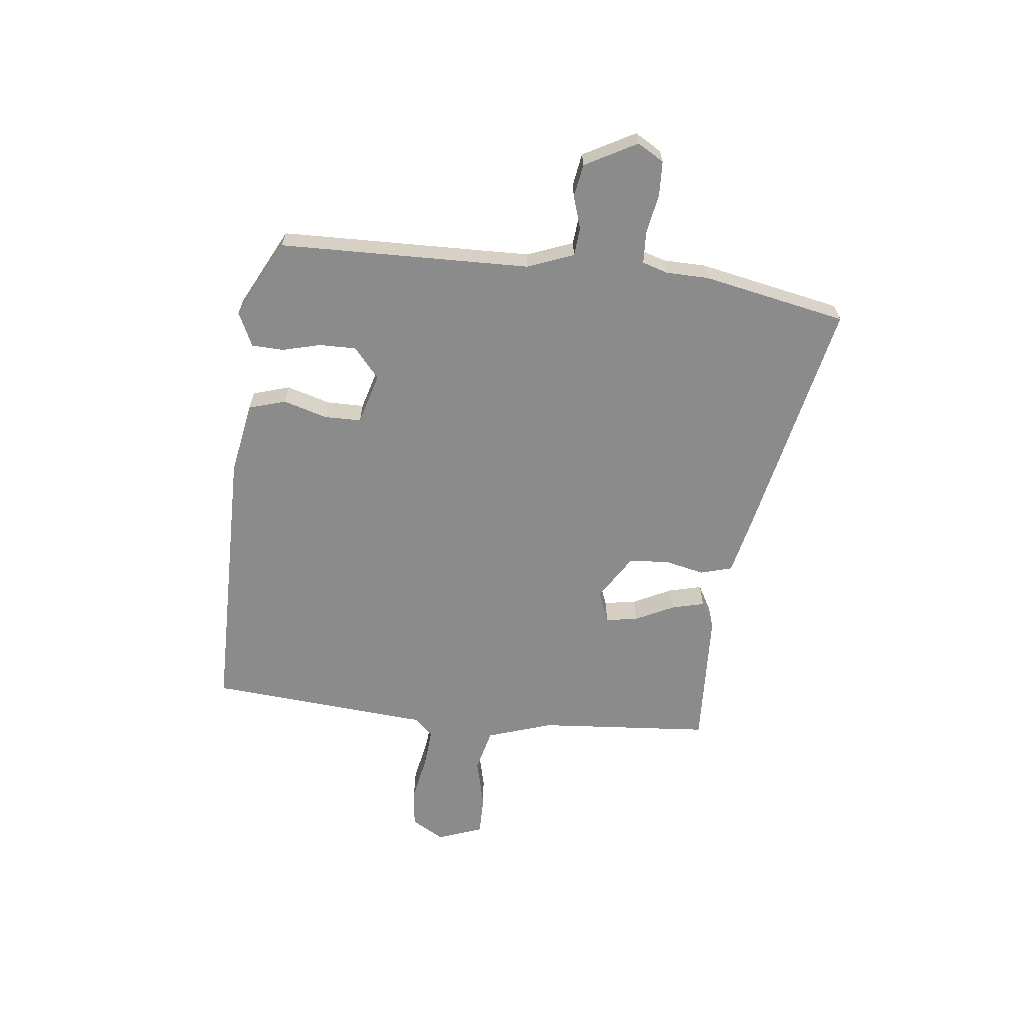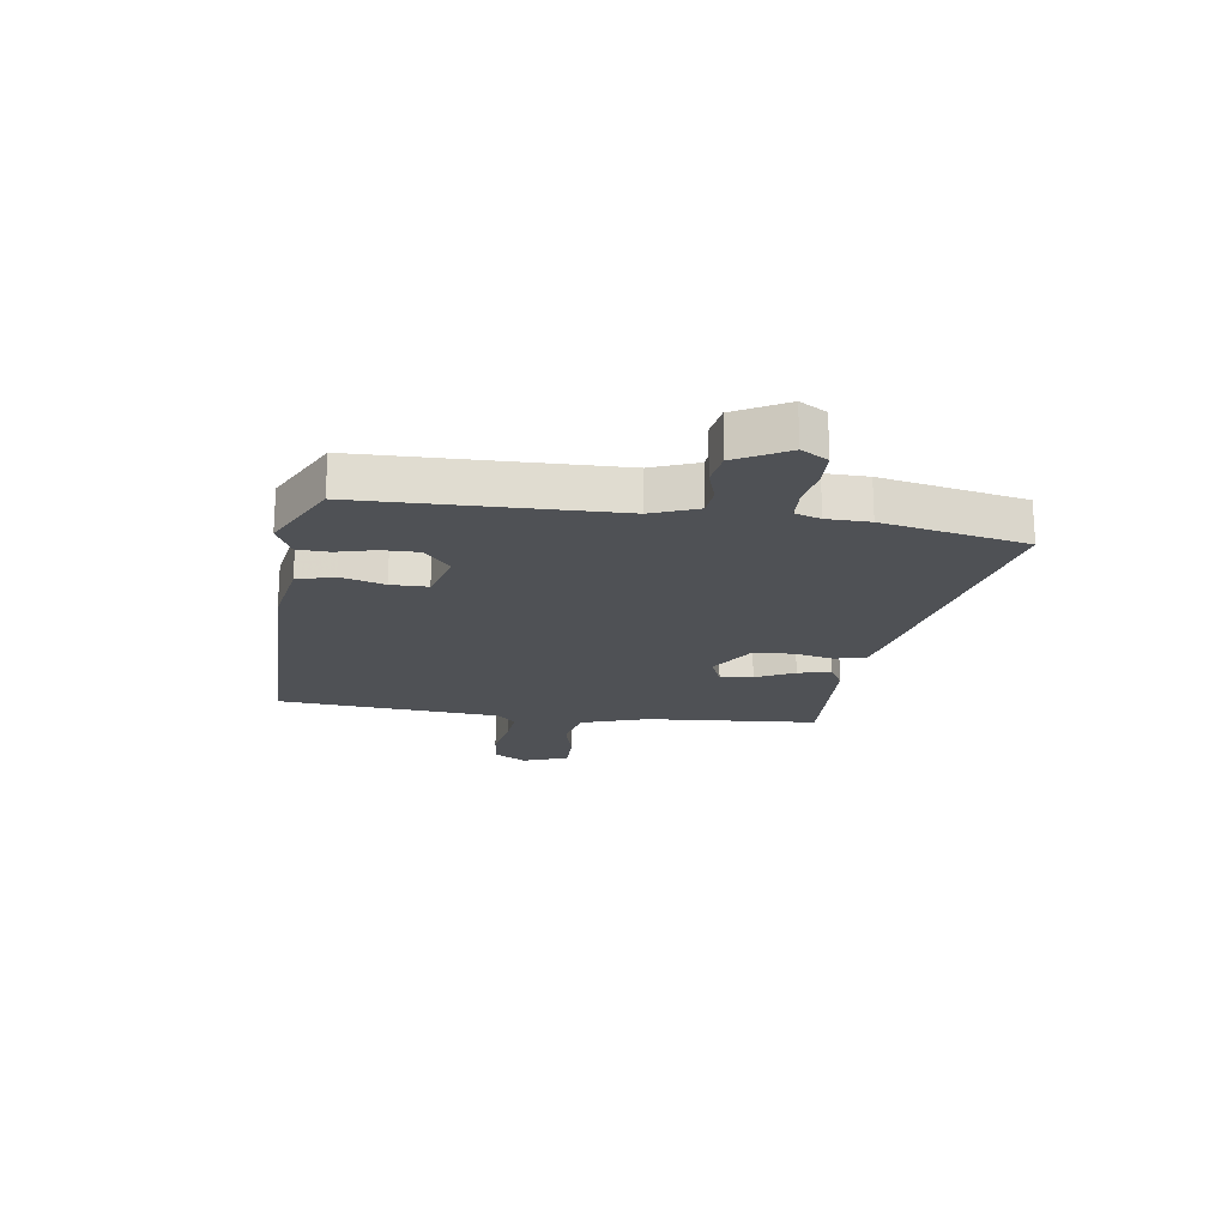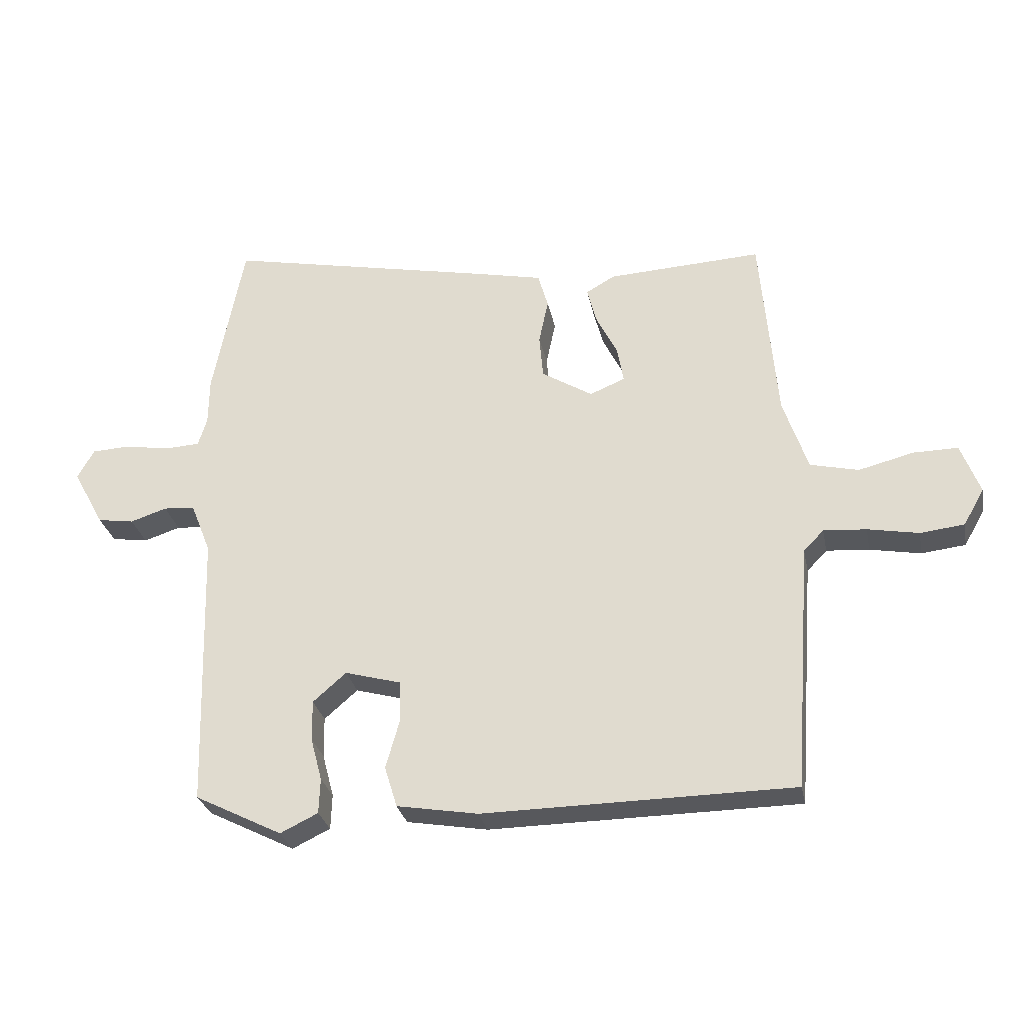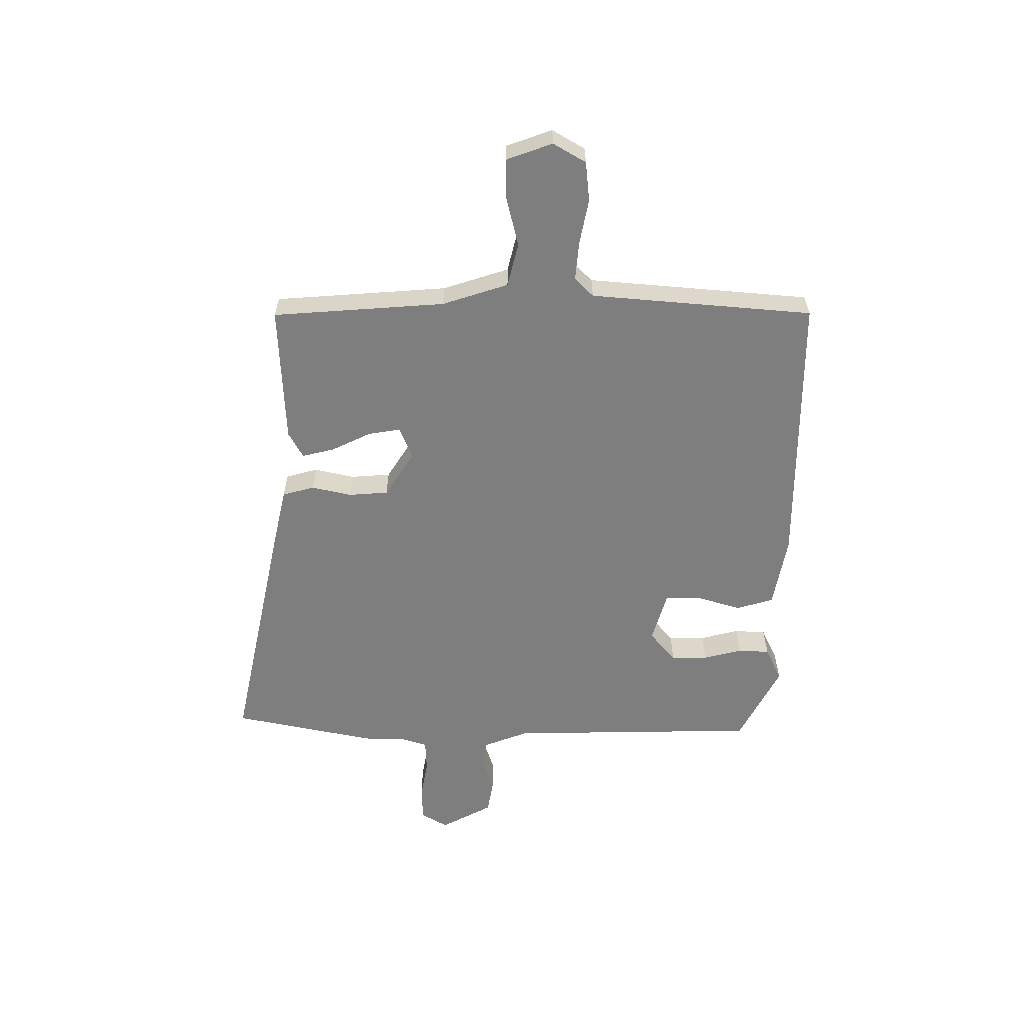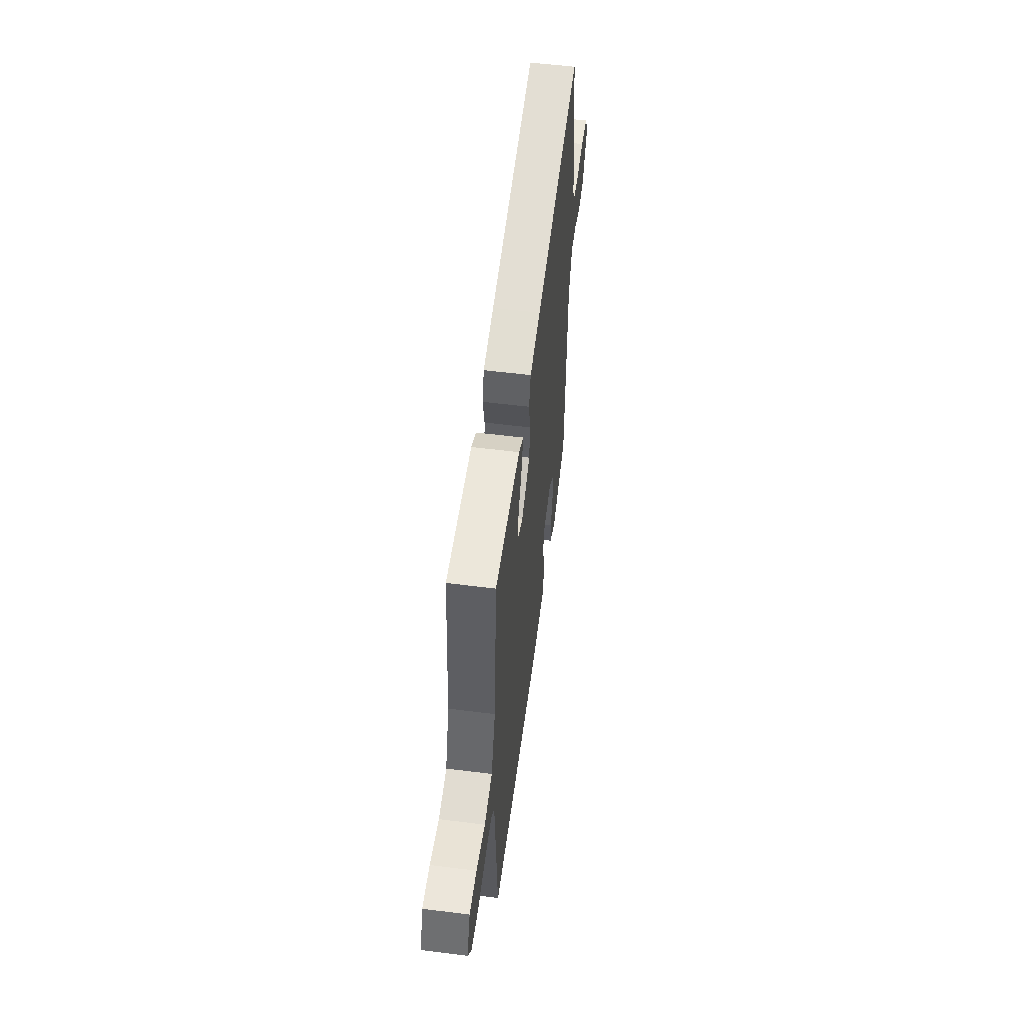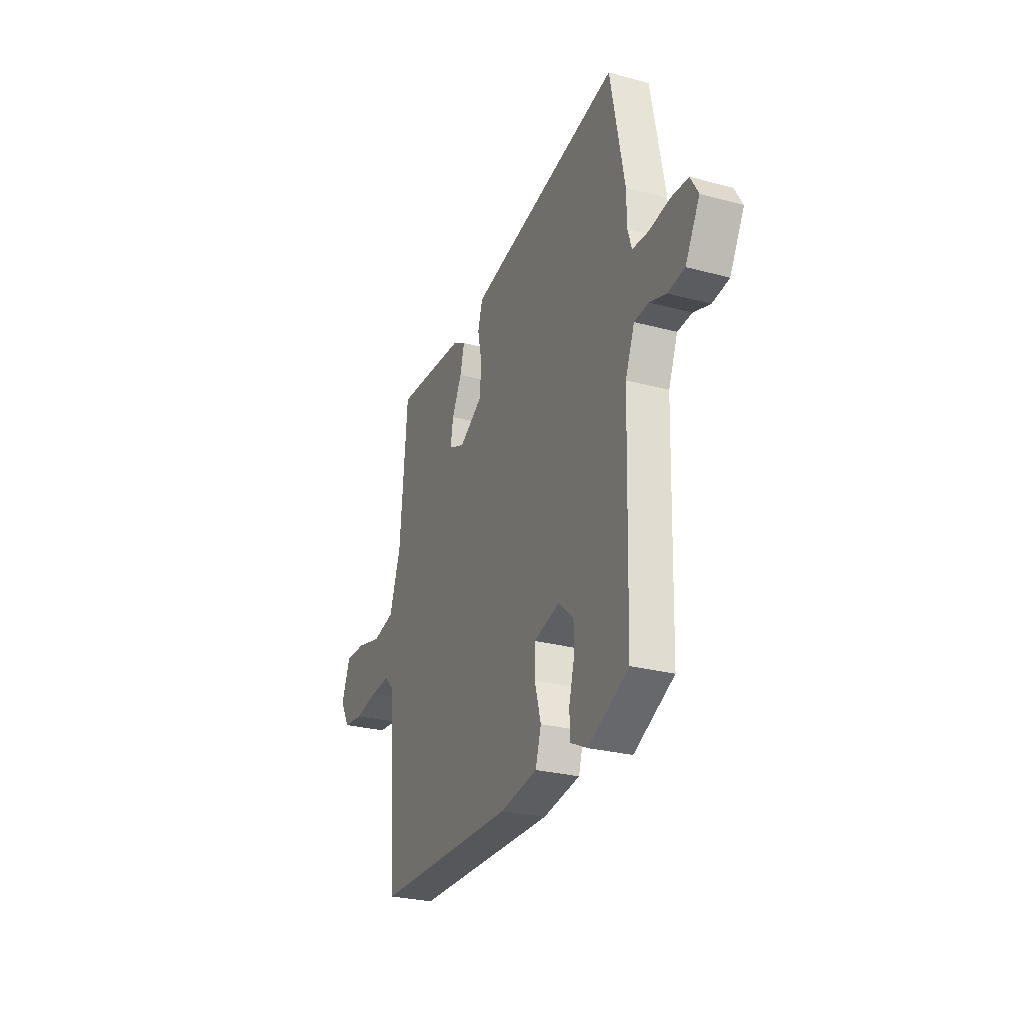
<metadata>
{"format":"obj","ext":"obj","renderer":"f3d","projection":"perspective","resolution":1024,"background":"white","views":[{"elev":-63.8,"azim":-96.9,"up":"+Y"},{"elev":-19.8,"azim":-98.6,"up":"+Y"},{"elev":-28.7,"azim":11.2,"up":"+Z"},{"elev":-59.4,"azim":89.2,"up":"+Y"},{"elev":55.3,"azim":97.6,"up":"+Z"},{"elev":-27.1,"azim":-112.7,"up":"+Z"}]}
</metadata>
<code>
v -0.532 0.07 0.333
v -0.483 0.07 0.587
v -0.051 0.07 0.499
v 0.051 0.07 0.477
v 0.067 0.07 0.421
v 0.052 0.07 0.35
v 0.058 0.07 0.28
v 0.139 0.07 0.23
v 0.195 0.07 0.253
v 0.185 0.07 0.31
v 0.151 0.07 0.378
v 0.136 0.07 0.436
v 0.182 0.07 0.462
v 0.427 0.07 0.475
v 0.453 0.07 0.17
v 0.492 0.07 0.054
v 0.569 0.07 0.036
v 0.656 0.07 0.058
v 0.727 0.07 0.059
v 0.757 0.07 -0.021
v 0.724 0.07 -0.079
v 0.654 0.07 -0.087
v 0.573 0.07 -0.072
v 0.505 0.07 -0.067
v 0.473 0.07 -0.1
v 0.444 0.07 -0.494
v -0.048 0.07 -0.5
v -0.177 0.07 -0.478
v -0.197 0.07 -0.413
v -0.175 0.07 -0.335
v -0.176 0.07 -0.27
v -0.266 0.07 -0.245
v -0.319 0.07 -0.291
v -0.318 0.07 -0.356
v -0.3 0.07 -0.424
v -0.302 0.07 -0.48
v -0.362 0.07 -0.509
v -0.501 0.07 -0.439
v -0.514 0.07 0.005
v -0.546 0.07 0.086
v -0.596 0.07 0.09
v -0.654 0.07 0.071
v -0.712 0.07 0.08
v -0.762 0.07 0.171
v -0.735 0.07 0.218
v -0.674 0.07 0.221
v -0.603 0.07 0.209
v -0.547 0.07 0.212
v -0.533 0.07 0.257
v -0.532 0 0.333
v -0.483 0 0.587
v -0.051 0 0.499
v 0.051 0 0.477
v 0.067 0 0.421
v 0.052 0 0.35
v 0.058 0 0.28
v 0.139 0 0.23
v 0.195 0 0.253
v 0.185 0 0.31
v 0.151 0 0.378
v 0.136 0 0.436
v 0.182 0 0.462
v 0.427 0 0.475
v 0.453 0 0.17
v 0.492 0 0.054
v 0.569 0 0.036
v 0.656 0 0.058
v 0.727 0 0.059
v 0.757 0 -0.021
v 0.724 0 -0.079
v 0.654 0 -0.087
v 0.573 0 -0.072
v 0.505 0 -0.067
v 0.473 0 -0.1
v 0.444 0 -0.494
v -0.048 0 -0.5
v -0.177 0 -0.478
v -0.197 0 -0.413
v -0.175 0 -0.335
v -0.176 0 -0.27
v -0.266 0 -0.245
v -0.319 0 -0.291
v -0.318 0 -0.356
v -0.3 0 -0.424
v -0.302 0 -0.48
v -0.362 0 -0.509
v -0.501 0 -0.439
v -0.514 0 0.005
v -0.546 0 0.086
v -0.596 0 0.09
v -0.654 0 0.071
v -0.712 0 0.08
v -0.762 0 0.171
v -0.735 0 0.218
v -0.674 0 0.221
v -0.603 0 0.209
v -0.547 0 0.212
v -0.533 0 0.257
f 45 46 47
f 44 45 47
f 43 44 47
f 42 43 47
f 41 42 47
f 40 41 47 48
f 39 40 48 49
f 37 38 39
f 36 37 39
f 35 36 39
f 34 35 39
f 49 1 2
f 39 49 2
f 34 39 2
f 33 34 2
f 28 29 30
f 27 28 30
f 26 27 30
f 25 26 30
f 24 25 30 31
f 21 22 23
f 20 21 23
f 19 20 23
f 18 19 23
f 17 18 23
f 16 17 23 24
f 24 31 32
f 16 24 32
f 15 16 32
f 13 14 15
f 12 13 15
f 11 12 15
f 10 11 15
f 4 5 6
f 3 4 6
f 2 3 6
f 33 2 6
f 32 33 6
f 9 10 15
f 8 9 15 32
f 7 8 32
f 6 7 32
f 96 95 94
f 96 94 93
f 96 93 92
f 96 92 91
f 96 91 90
f 97 96 90 89
f 98 97 89 88
f 88 87 86
f 88 86 85
f 88 85 84
f 88 84 83
f 51 50 98
f 51 98 88
f 51 88 83
f 51 83 82
f 79 78 77
f 79 77 76
f 79 76 75
f 79 75 74
f 80 79 74 73
f 72 71 70
f 72 70 69
f 72 69 68
f 72 68 67
f 72 67 66
f 73 72 66 65
f 81 80 73
f 81 73 65
f 81 65 64
f 64 63 62
f 64 62 61
f 64 61 60
f 64 60 59
f 55 54 53
f 55 53 52
f 55 52 51
f 55 51 82
f 55 82 81
f 64 59 58
f 81 64 58 57
f 81 57 56
f 81 56 55
f 1 50 51 2
f 2 51 52 3
f 3 52 53 4
f 4 53 54 5
f 5 54 55 6
f 6 55 56 7
f 7 56 57 8
f 8 57 58 9
f 9 58 59 10
f 10 59 60 11
f 11 60 61 12
f 12 61 62 13
f 13 62 63 14
f 14 63 64 15
f 15 64 65 16
f 16 65 66 17
f 17 66 67 18
f 18 67 68 19
f 19 68 69 20
f 20 69 70 21
f 21 70 71 22
f 22 71 72 23
f 23 72 73 24
f 24 73 74 25
f 25 74 75 26
f 26 75 76 27
f 27 76 77 28
f 28 77 78 29
f 29 78 79 30
f 30 79 80 31
f 31 80 81 32
f 32 81 82 33
f 33 82 83 34
f 34 83 84 35
f 35 84 85 36
f 36 85 86 37
f 37 86 87 38
f 38 87 88 39
f 39 88 89 40
f 40 89 90 41
f 41 90 91 42
f 42 91 92 43
f 43 92 93 44
f 44 93 94 45
f 45 94 95 46
f 46 95 96 47
f 47 96 97 48
f 48 97 98 49
f 49 98 50 1

</code>
